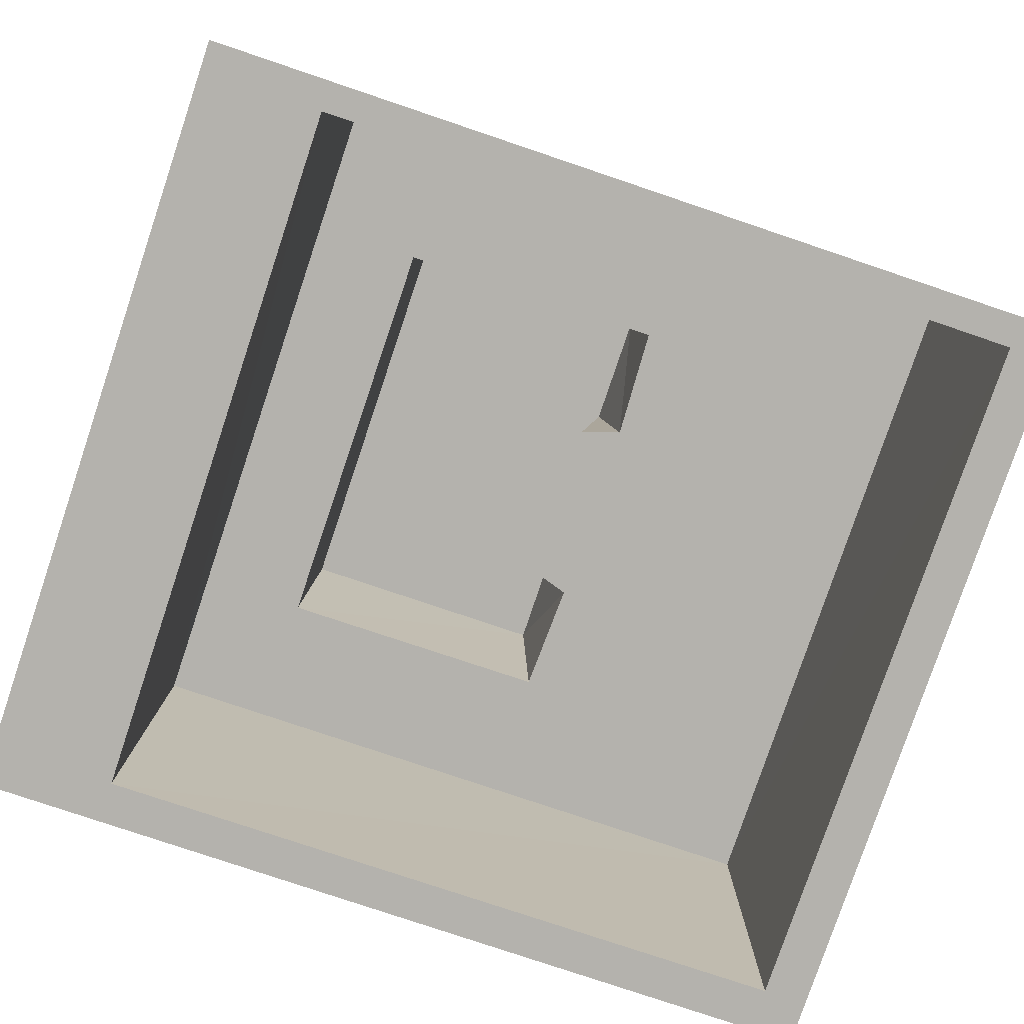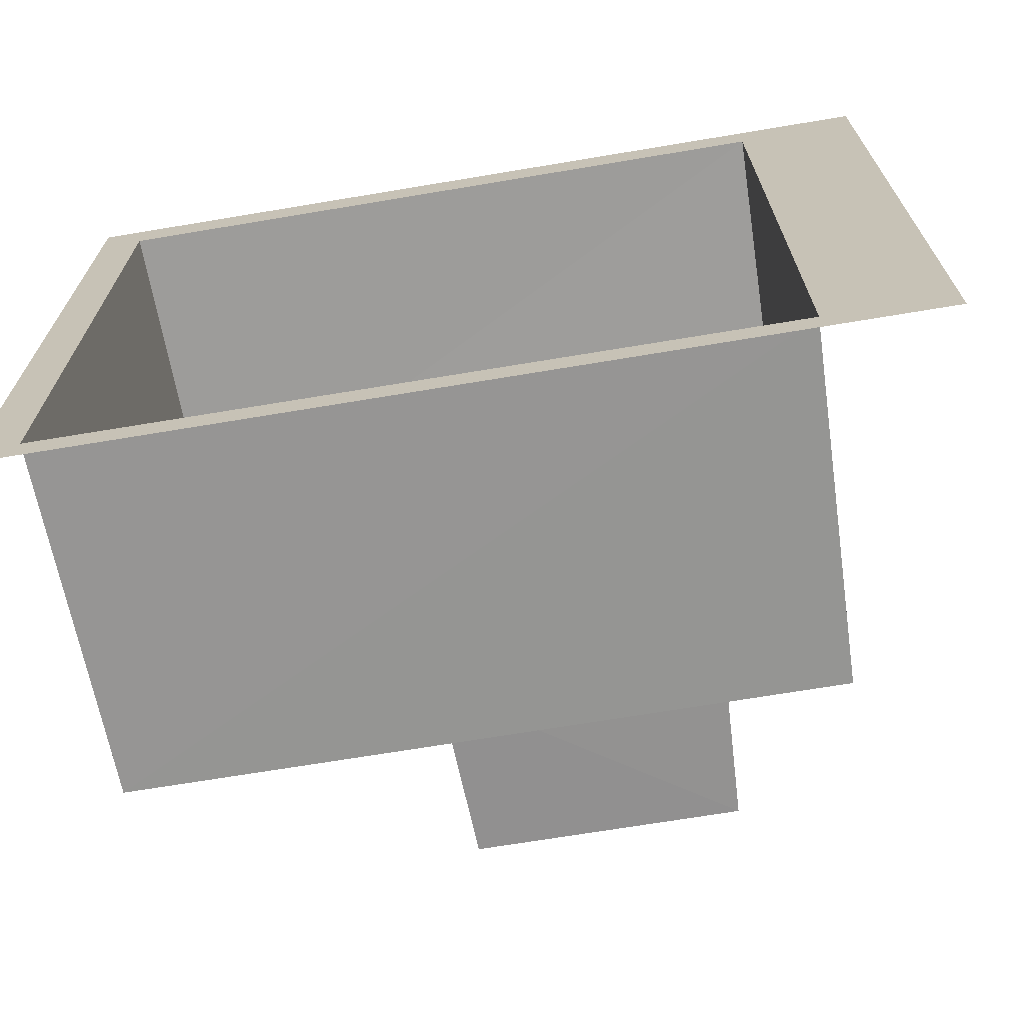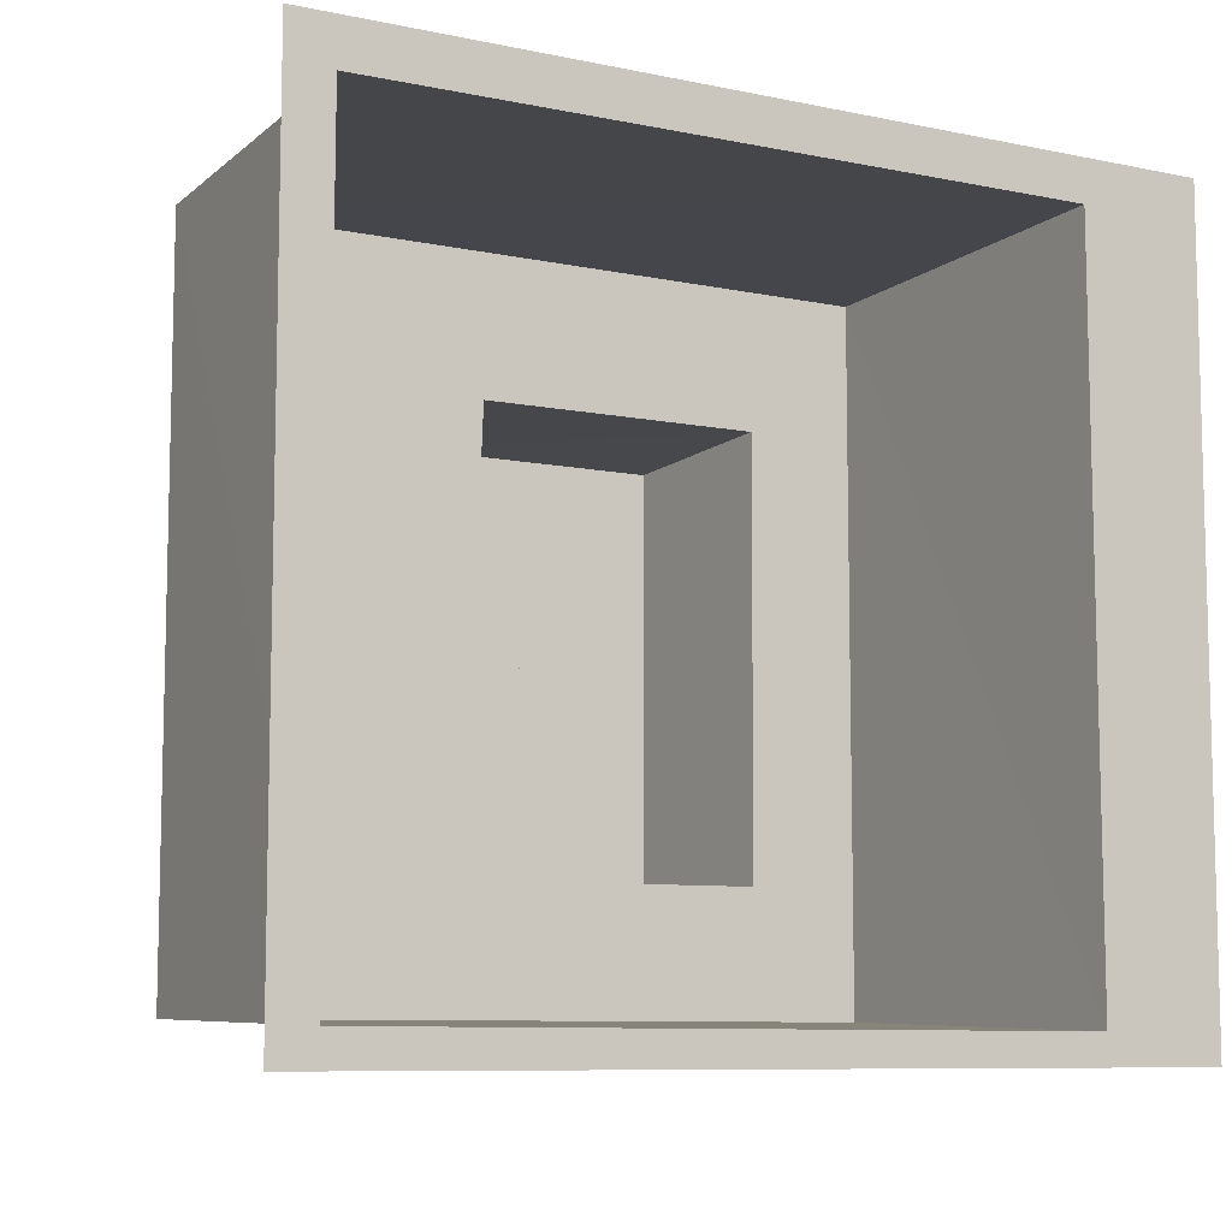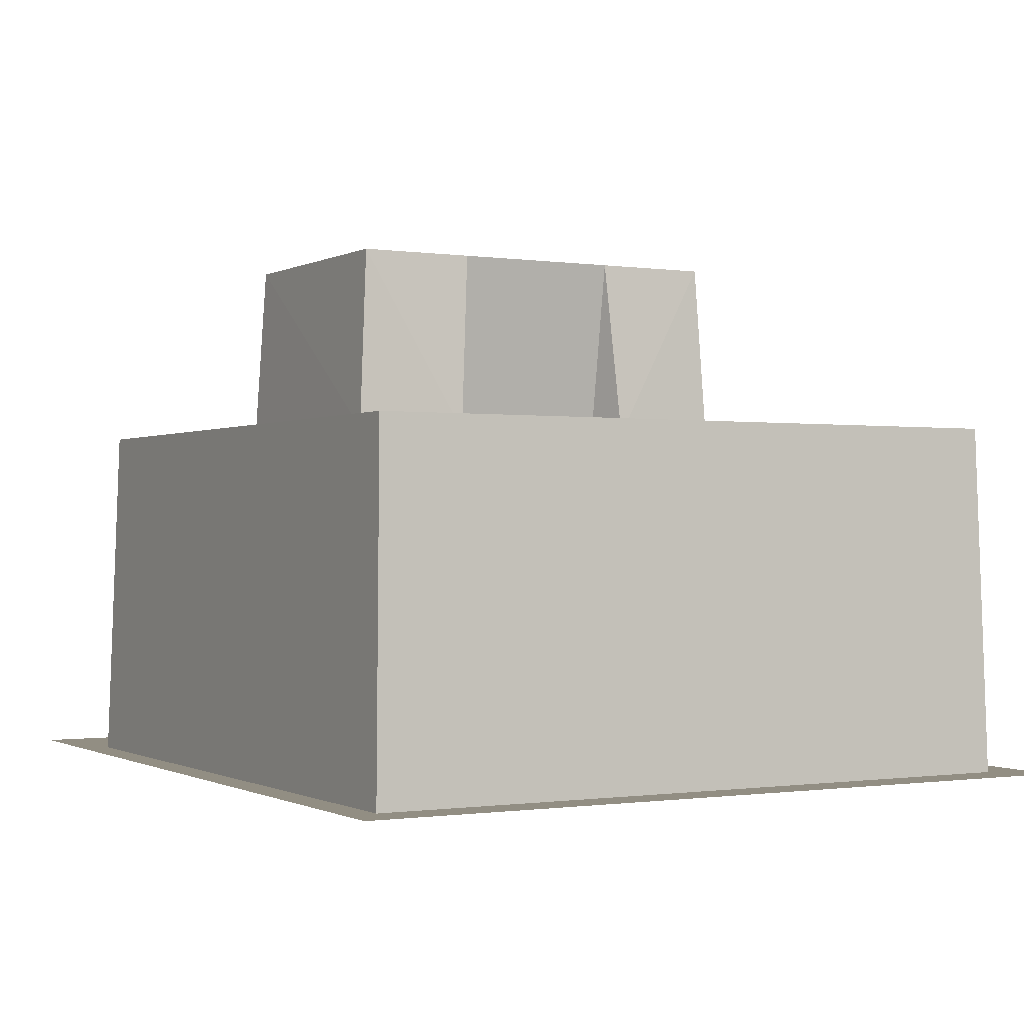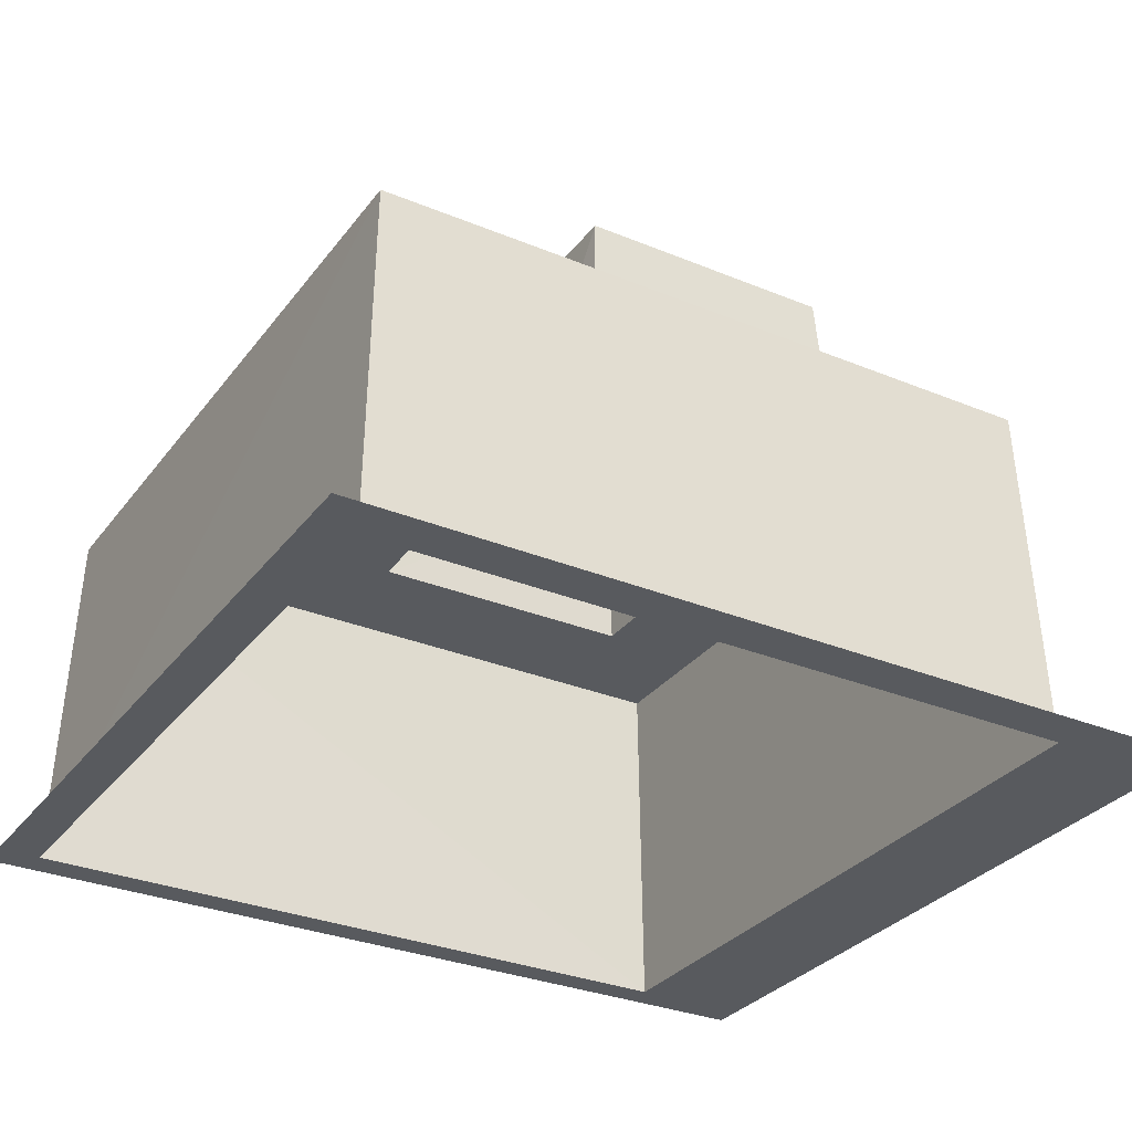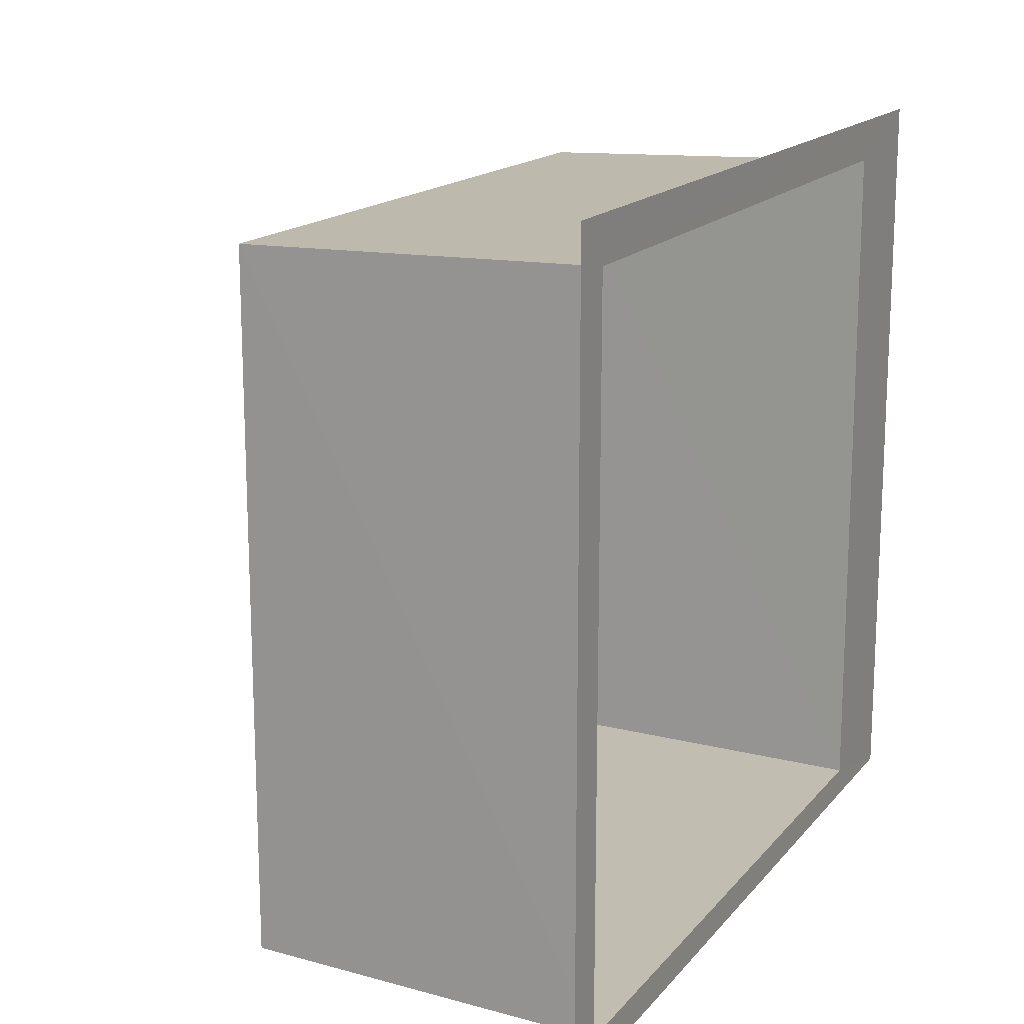
<metadata>
{"format":"obj","ext":"obj","renderer":"f3d","projection":"perspective","resolution":1024,"background":"white","views":[{"elev":-79.5,"azim":161.4,"up":"+Y"},{"elev":-68.9,"azim":9.5,"up":"+Z"},{"elev":-8.6,"azim":-29.5,"up":"+Z"},{"elev":-0.6,"azim":-119.3,"up":"+Y"},{"elev":-31.1,"azim":-30.5,"up":"+Y"},{"elev":16.1,"azim":-64.3,"up":"+Z"}]}
</metadata>
<code>
o Grid
v -0.6 0 0.58
v 0.532 5.9e-05 0.516
v -0.5333 4.9e-05 0.5133
v 0.72 0 0.58
v -0.52 0.539 0.5
v 0.52 0.539 0.5
v 0.355 0.5391 0.295
v -0.07332 0.5391 0.2933
v -0.06 0.8215 0.28
v 0.34 0.8215 0.28
v -0.01729 0.539 0.1
v -0.08 0.539 0.12
v -0.06 0.8215 0.1
v -0.01729 0.539 -0.16
v -0.06 0.8215 -0.16
v 0.72 -0 -0.6
v 0.34 0.8215 -0.34
v -0.08 0.539 -0.18
v 0.52 0.539 -0.54
v -0.06 0.8215 -0.34
v 0.535 4.6e-05 -0.555
v 0.3533 0.5391 -0.3533
v -0.07199 0.5391 -0.356
v -0.52 0.539 -0.54
v -0.536 5.9e-05 -0.552
v -0.6 -0 -0.6
f 4 3 1
f 2 5 3
f 6 7 5
f 7 9 8
f 9 12 8
f 12 13 11
f 25 26 1
f 13 14 11
f 10 15 13
f 5 25 3
f 12 18 5
f 7 17 10
f 6 22 7
f 15 18 14
f 21 19 6
f 18 23 5
f 20 23 18
f 16 21 2
f 17 23 20
f 22 24 23
f 19 21 24
f 21 26 25
f 4 2 3
f 2 6 5
f 5 7 8
f 7 10 9
f 9 13 12
f 3 25 1
f 8 12 5
f 9 10 13
f 2 21 6
f 10 17 15
f 11 14 12
f 13 15 14
f 12 14 18
f 7 22 17
f 4 16 2
f 5 24 25
f 15 20 18
f 6 19 22
f 15 17 20
f 5 23 24
f 17 22 23
f 22 19 24
f 24 21 25
f 21 16 26

</code>
